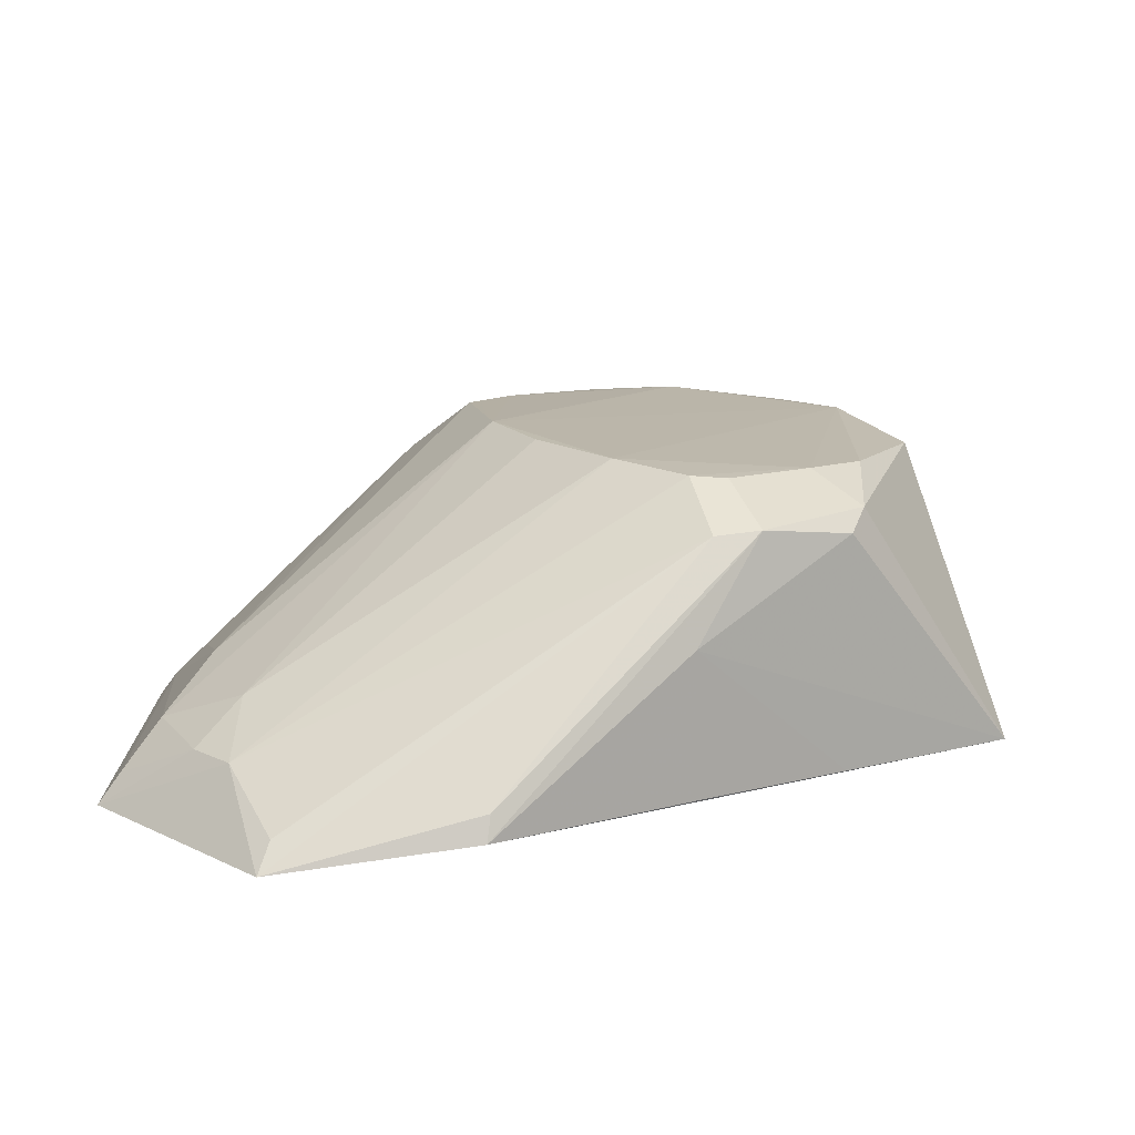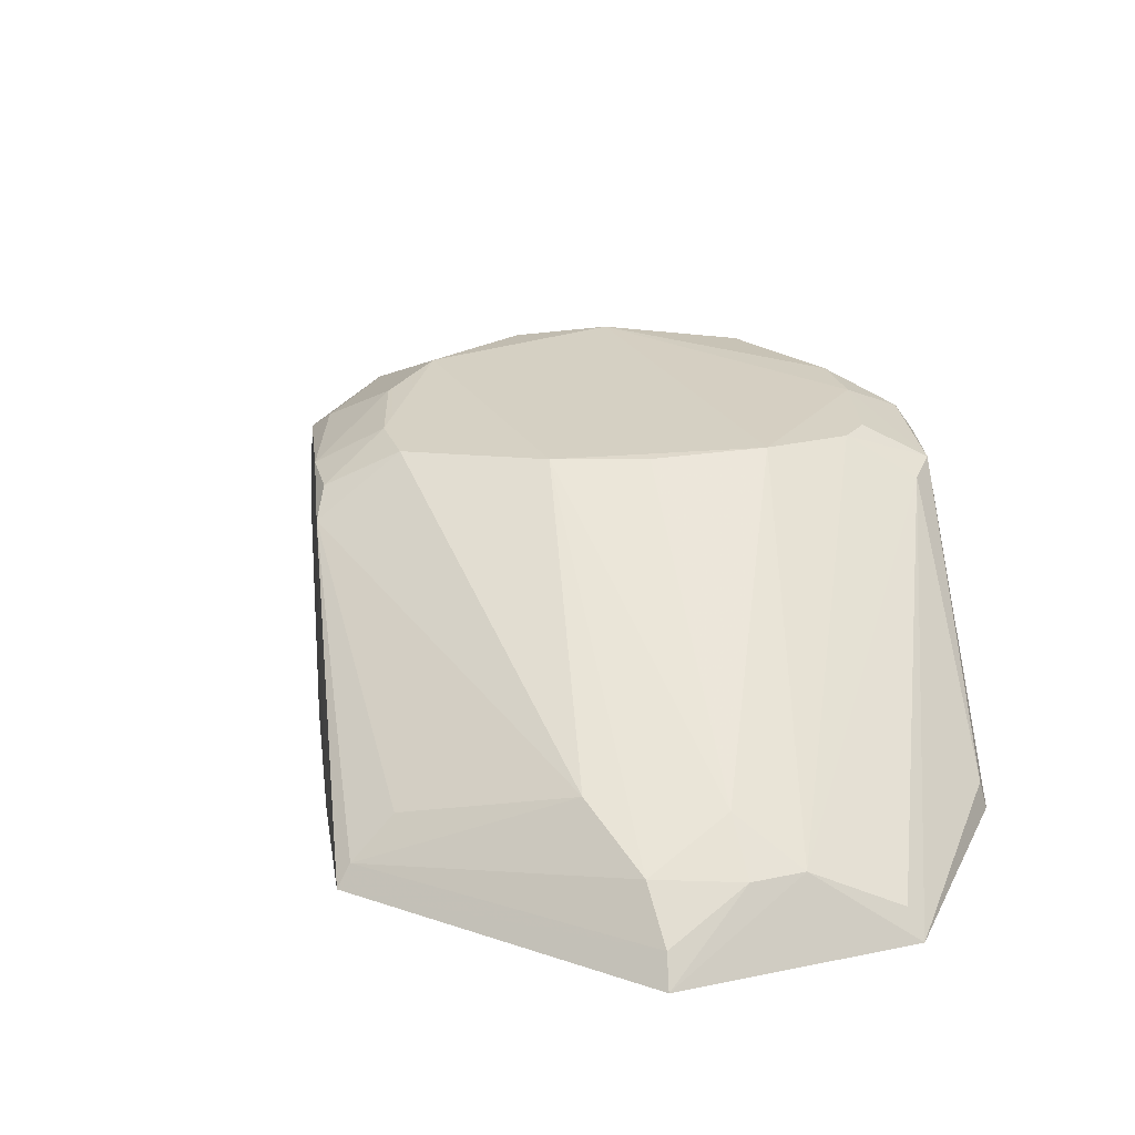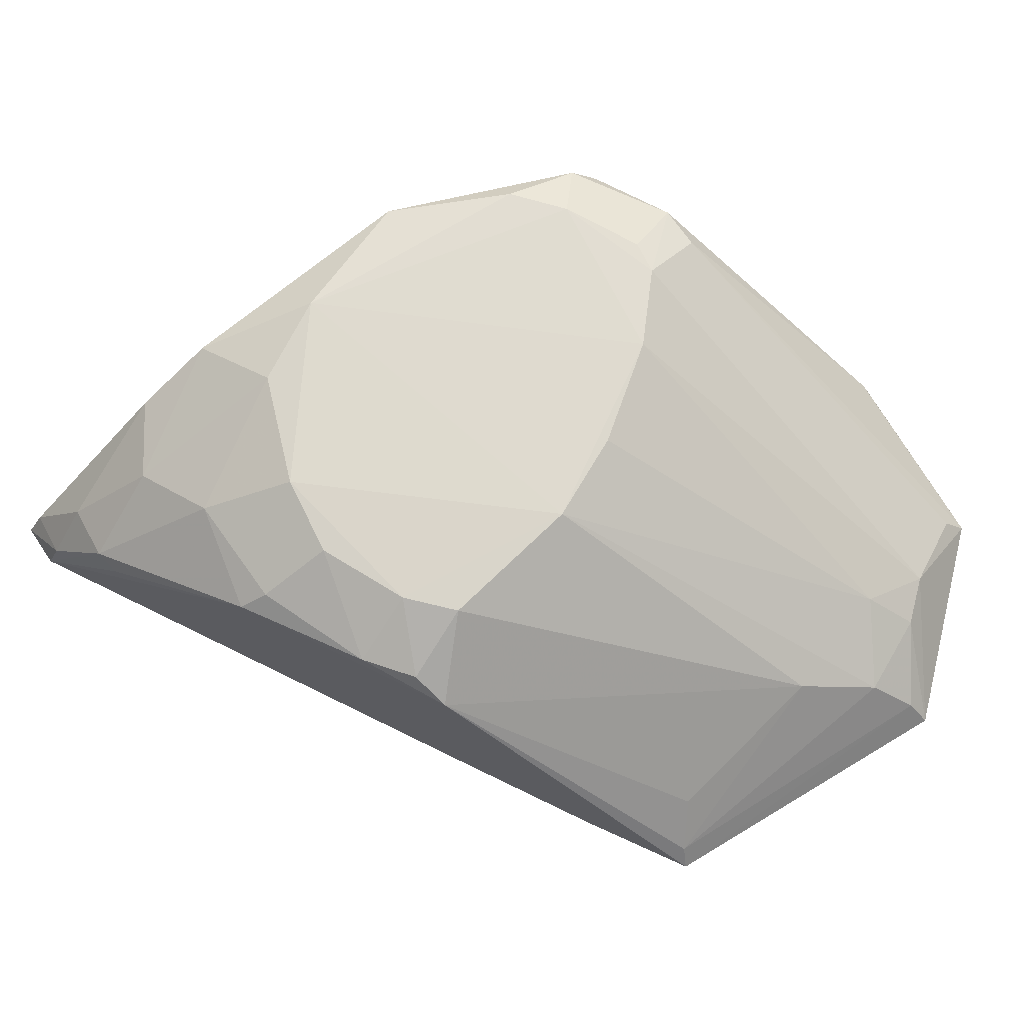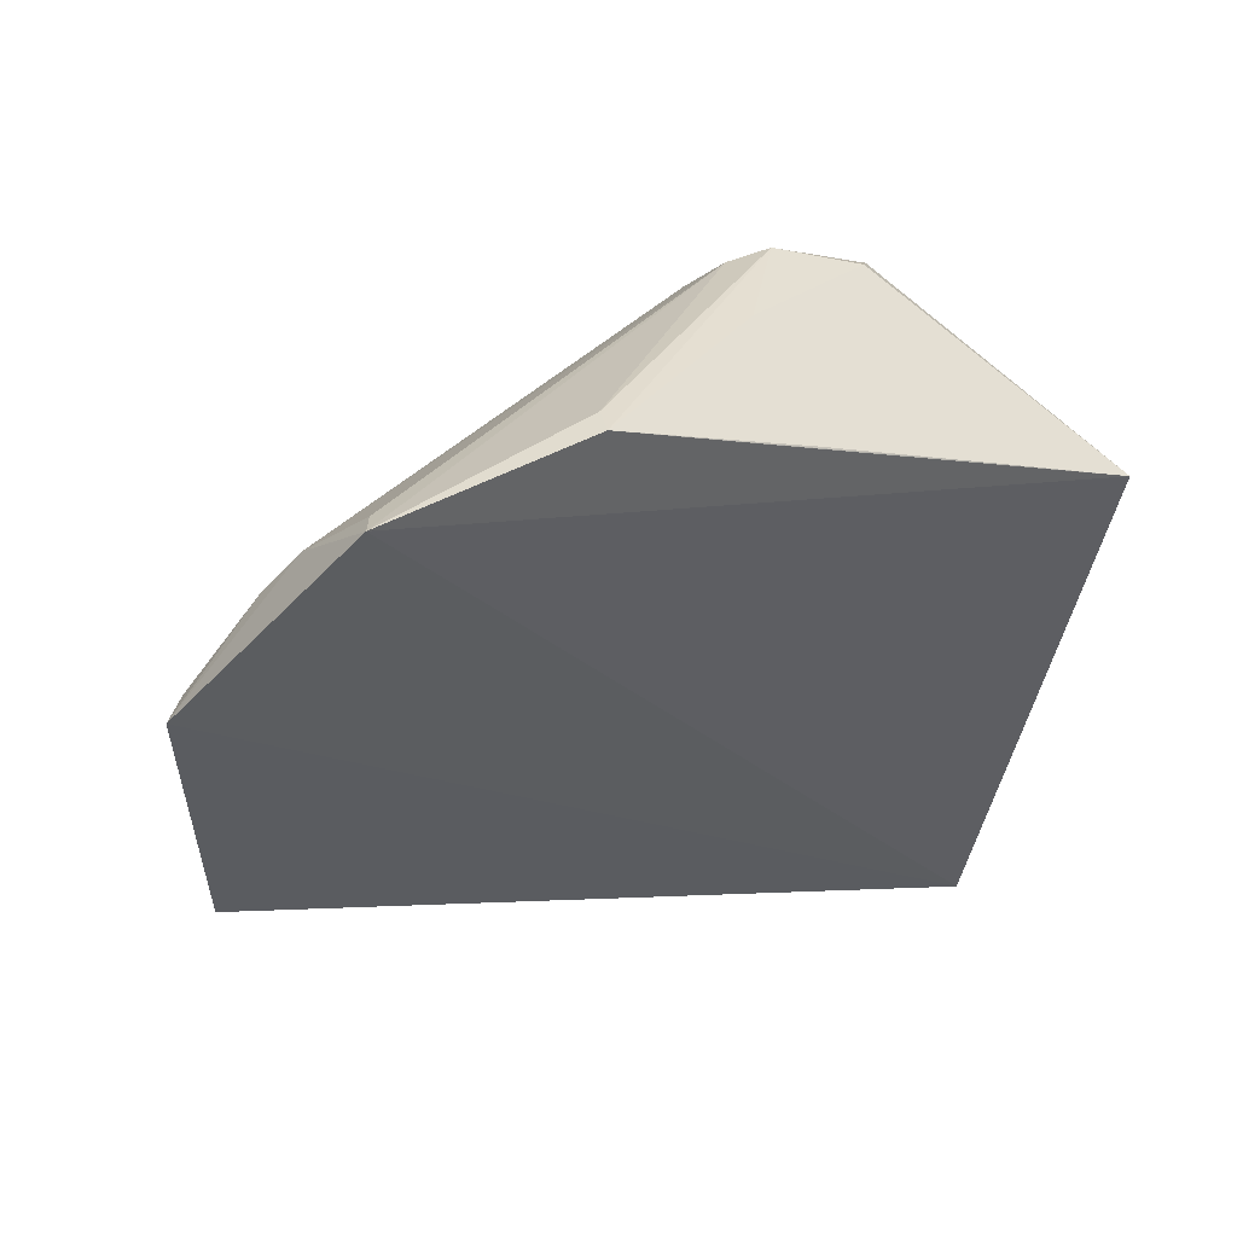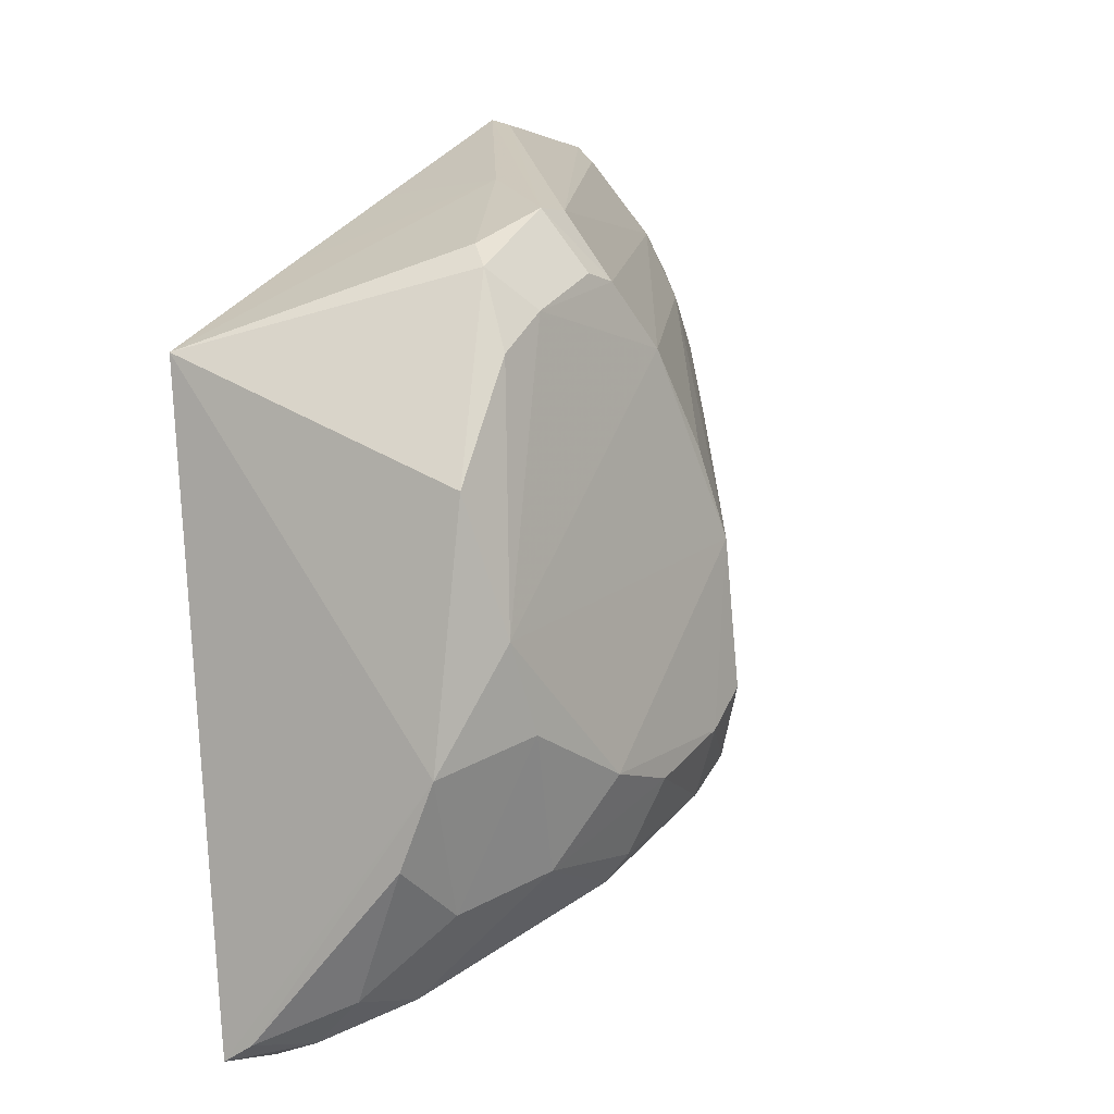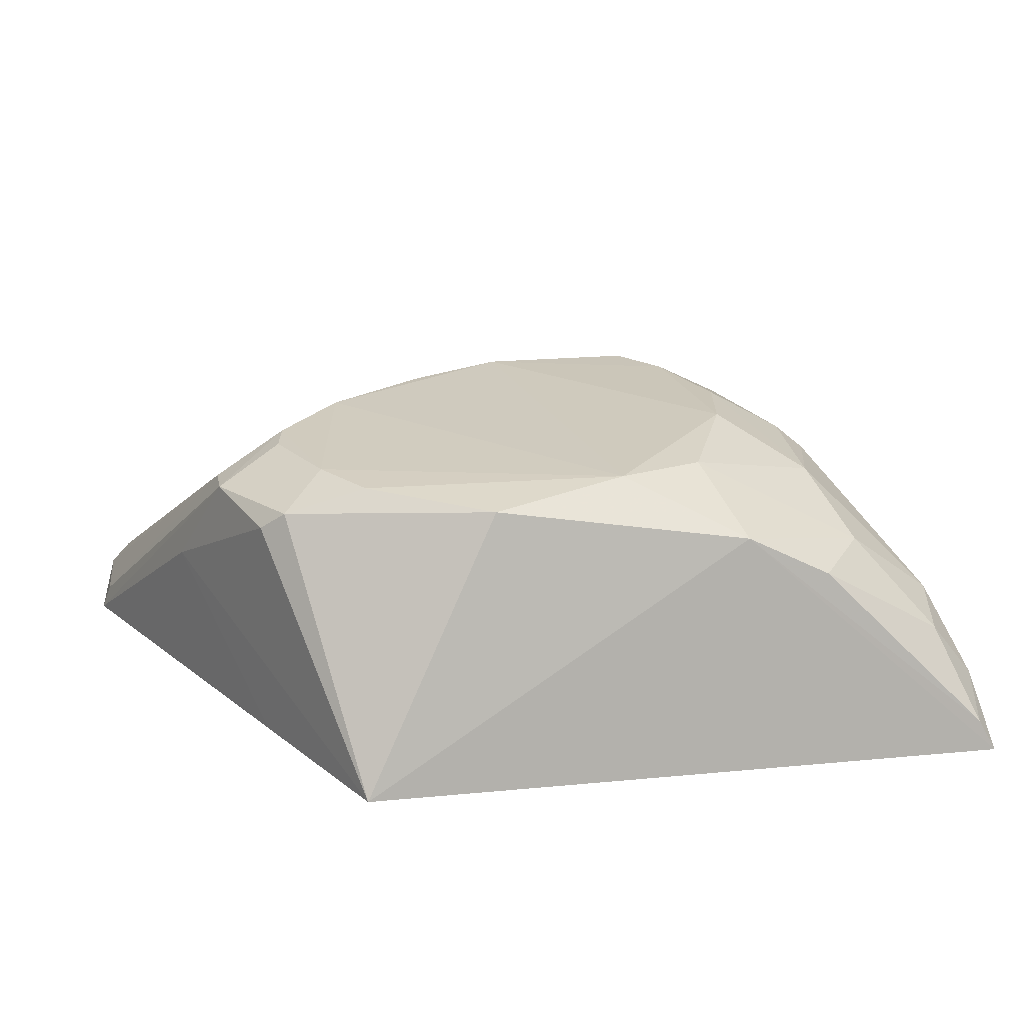
<metadata>
{"format":"obj","ext":"obj","renderer":"f3d","projection":"perspective","resolution":1024,"background":"white","views":[{"elev":14.0,"azim":-178.5,"up":"+Z"},{"elev":26.7,"azim":116.1,"up":"+Z"},{"elev":71.2,"azim":58.8,"up":"+Z"},{"elev":57.2,"azim":159.3,"up":"+Y"},{"elev":-2.6,"azim":-53.9,"up":"+Y"},{"elev":22.6,"azim":-94.4,"up":"+Z"}]}
</metadata>
<code>
v 0.03641 0.04253 0.02492
v 0.05512 0.03375 0.01315
v 0.04827 0.05379 0.0127
v 0.02137 0.04167 0.01391
v 0.02546 0.0158 0.01293
v 0.03106 0.04732 0.02334
v 0.05298 0.04505 0.01561
v 0.04183 0.02528 0.02307
v 0.05512 0.04694 0.0128
v 0.0328 0.04749 0.02315
v 0.04047 0.0535 0.01382
v 0.02725 0.03124 0.02481
v 0.04976 0.04979 0.01541
v 0.02758 0.0159 0.01364
v 0.04249 0.02962 0.02466
v 0.05432 0.04648 0.0139
v 0.03361 0.04476 0.02475
v 0.03337 0.0492 0.01947
v 0.04036 0.05314 0.01481
v 0.02498 0.03643 0.02437
v 0.04966 0.04681 0.01701
v 0.04789 0.05295 0.01374
v 0.04566 0.02732 0.01402
v 0.02903 0.02136 0.02106
v 0.03398 0.02641 0.02482
v 0.04514 0.02732 0.02233
v 0.05451 0.03398 0.01399
v 0.05126 0.04825 0.0154
v 0.02913 0.04315 0.02473
v 0.03343 0.04918 0.01392
v 0.02774 0.04559 0.02285
v 0.02571 0.02637 0.02262
v 0.0412 0.03548 0.02496
v 0.05121 0.03098 0.01363
v 0.03017 0.01801 0.01828
v 0.03729 0.02614 0.02463
v 0.04366 0.02682 0.02313
v 0.05148 0.04187 0.01728
v 0.03688 0.0221 0.02212
v 0.02717 0.04141 0.02464
v 0.03219 0.04491 0.02469
v 0.02773 0.04564 0.01392
v 0.02727 0.04461 0.02362
v 0.02596 0.02308 0.02089
v 0.02922 0.02794 0.02454
v 0.03937 0.03888 0.0249
v 0.04081 0.02793 0.02466
v 0.02792 0.01641 0.0153
v 0.05301 0.03503 0.01558
v 0.03101 0.01825 0.01751
v 0.03721 0.0232 0.023
v 0.03242 0.02285 0.02286
v 0.02562 0.01648 0.01417
v 0.02764 0.01811 0.01757
f 5 4 3
f 9 5 3
f 9 2 5
f 11 3 4
f 13 9 3
f 14 5 2
f 16 2 9
f 17 10 6
f 17 13 10
f 17 1 13
f 18 6 11
f 19 10 3
f 19 3 11
f 19 11 6
f 19 6 10
f 21 13 1
f 22 13 3
f 22 3 10
f 22 10 13
f 27 16 7
f 27 2 16
f 27 26 2
f 28 7 16
f 28 21 7
f 28 13 21
f 28 16 9
f 28 9 13
f 29 12 1
f 29 1 17
f 30 18 11
f 31 18 4
f 31 6 18
f 32 20 4
f 32 4 5
f 32 12 20
f 33 7 21
f 33 1 12
f 33 12 25
f 34 23 14
f 34 14 2
f 34 26 23
f 34 2 26
f 37 26 15
f 37 8 26
f 38 15 26
f 38 33 15
f 38 7 33
f 38 27 7
f 39 26 8
f 39 14 23
f 39 23 26
f 40 20 12
f 40 12 29
f 41 29 17
f 41 17 6
f 41 6 29
f 42 30 11
f 42 11 4
f 42 4 18
f 42 18 30
f 43 29 6
f 43 6 31
f 43 40 29
f 43 20 40
f 43 31 4
f 43 4 20
f 44 24 32
f 45 25 12
f 45 12 32
f 45 32 24
f 46 33 21
f 46 21 1
f 46 1 33
f 47 33 25
f 47 15 33
f 47 25 36
f 47 36 8
f 47 37 15
f 47 8 37
f 48 5 14
f 48 14 35
f 49 38 26
f 49 26 27
f 49 27 38
f 50 39 35
f 50 35 14
f 50 14 39
f 51 39 8
f 51 8 36
f 52 24 35
f 52 35 39
f 52 39 51
f 52 45 24
f 52 25 45
f 52 51 36
f 52 36 25
f 53 44 32
f 53 32 5
f 53 5 48
f 54 24 44
f 54 44 53
f 54 35 24
f 54 53 48
f 54 48 35

</code>
